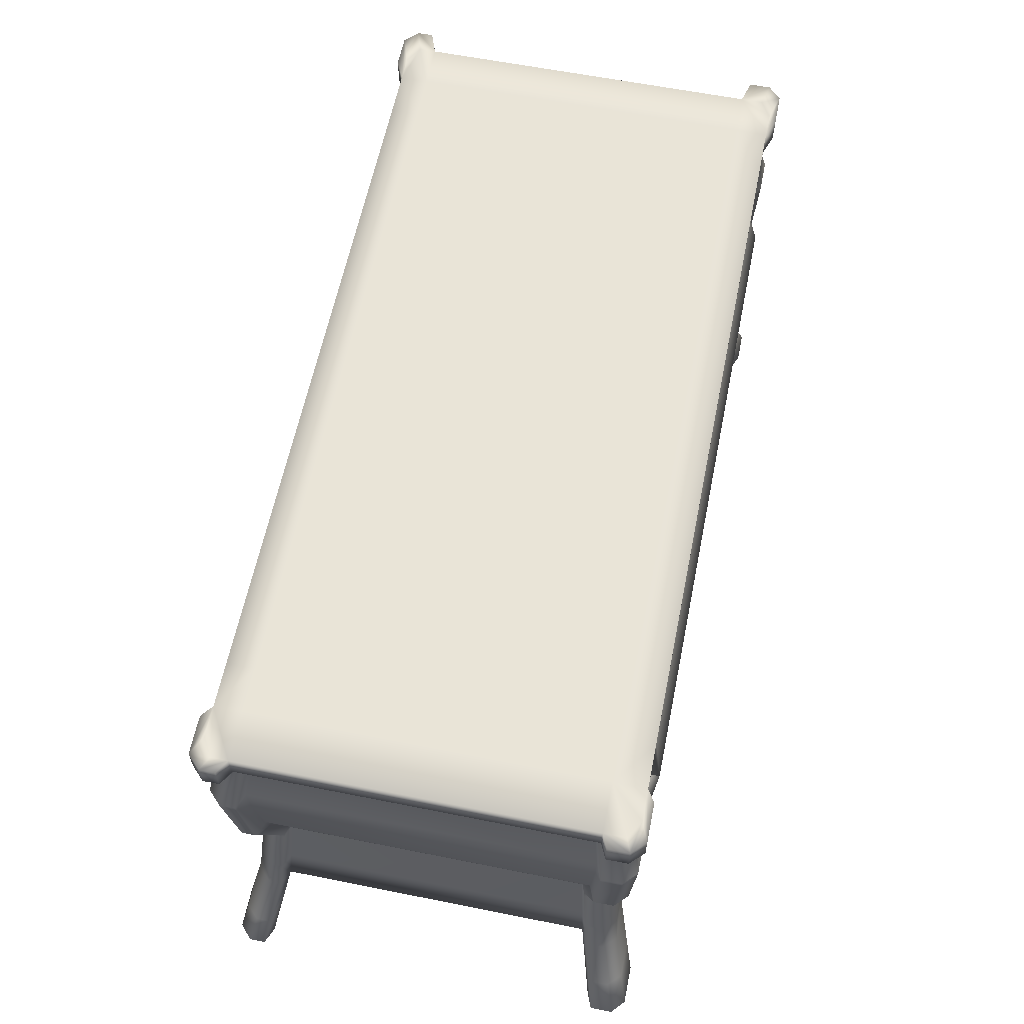
<metadata>
{"format":"obj","ext":"obj","renderer":"f3d","projection":"perspective","resolution":1024,"background":"white","views":[{"elev":61.1,"azim":101.5,"up":"+Y"}]}
</metadata>
<code>
g default
v -820.9 45.79 -49.9
v -813.6 26.09 -53.72
v -818.4 -2.283 -51.22
v -818.4 -2.283 -151.2
v -813.6 26.09 -148.7
v -820.9 45.79 -152.5
v -823.7 73.16 -154
v -818.4 88.64 -151.2
v -825.2 93.19 -154.8
v -825.2 100.2 -154.8
v -825.2 100.2 -47.63
v -825.2 93.19 -47.63
v -818.4 88.64 -51.22
v -823.7 73.16 -48.46
v -633.7 26.09 -53.72
v -629 -2.283 -51.22
v -629 -2.283 -151.2
v -633.7 26.09 -148.7
v -626.5 45.79 -152.5
v -623.8 73.16 -154
v -629 88.64 -151.2
v -622.3 93.19 -154.8
v -622.3 100.2 -154.8
v -622.3 100.2 -47.63
v -622.3 93.19 -47.63
v -629 88.64 -51.22
v -623.8 73.16 -48.46
v -626.5 45.79 -49.9
v -829.4 -2.283 -143.1
v -824.1 26.09 -141
v -832.2 45.79 -144.2
v -835.2 73.16 -145.5
v -829.4 88.64 -143.1
v -837 93.19 -146.1
v -837 100.2 -146.1
v -825.2 100.2 -146.1
v -622.3 100.2 -146.1
v -609.3 100.2 -146.1
v -609.3 93.19 -146.1
v -616.9 88.64 -143.1
v -611 73.16 -145.5
v -614.1 45.79 -144.2
v -622.2 26.09 -141
v -616.9 -2.283 -143.1
v -629 -2.283 -143.1
v -818.4 -2.283 -143.1
v -829.4 -2.283 -58.01
v -824.1 26.09 -60.17
v -832.2 45.79 -56.87
v -835.2 73.16 -55.62
v -829.4 88.64 -58.01
v -837 93.19 -54.91
v -837 100.2 -54.91
v -825.2 100.2 -54.91
v -622.3 100.2 -54.91
v -609.3 100.2 -54.91
v -609.3 93.19 -54.91
v -616.9 88.64 -58.01
v -611 73.16 -55.62
v -614.1 45.79 -56.87
v -622.2 26.09 -60.17
v -616.9 -2.283 -58.01
v -629 -2.283 -58.01
v -818.4 -2.283 -58.01
v -625.4 -1.897 -49.33
v -630.3 25.18 -51.92
v -622.9 45.63 -47.96
v -620 74.04 -46.46
v -625.4 90.1 -49.33
v -618.4 94.82 -45.6
v -618.4 102.1 -45.6
v -605 94.82 -53.16
v -605 102.1 -53.16
v -612.9 90.1 -56.38
v -606.8 74.04 -53.9
v -610 45.63 -55.2
v -618.4 25.18 -58.62
v -612.9 -1.897 -56.38
v -630.3 25.18 -150.5
v -625.4 -1.897 -153.1
v -612.9 -1.897 -144.7
v -618.4 25.18 -142.5
v -622.9 45.63 -154.5
v -610 45.63 -145.9
v -620 74.04 -156
v -606.8 74.04 -147.1
v -625.4 90.1 -153.1
v -612.9 90.1 -144.7
v -618.4 94.82 -156.8
v -605 94.82 -147.8
v -618.4 102.1 -156.8
v -605 102.1 -147.8
v -833.4 -1.897 -144.7
v -827.9 25.18 -142.5
v -836.3 45.63 -145.9
v -839.5 74.04 -147.1
v -833.4 90.1 -144.7
v -841.3 94.82 -147.8
v -841.3 102.1 -147.8
v -817.1 25.18 -150.5
v -822 -1.897 -153.1
v -824.6 45.63 -154.5
v -827.5 74.04 -156
v -822 90.1 -153.1
v -829.1 94.82 -156.8
v -829.1 102.1 -156.8
v -817.1 25.18 -51.92
v -824.6 45.63 -47.96
v -822 -1.897 -49.33
v -829.1 94.82 -45.6
v -829.1 102.1 -45.6
v -822 90.1 -49.33
v -827.5 74.04 -46.46
v -833.4 -1.897 -56.38
v -827.9 25.18 -58.62
v -836.3 45.63 -55.2
v -839.5 74.04 -53.9
v -833.4 90.1 -56.38
v -841.3 94.82 -53.16
v -841.3 102.1 -53.16
v -619.3 -25.57 -156.4
v -605.9 -25.57 -147.5
v -619.3 -25.57 -147.5
v -615.4 -25.14 -158.5
v -601.5 -25.14 -149.2
v -828.2 -25.57 -156.4
v -828.2 -25.57 -147.5
v -840.3 -25.57 -147.5
v -844.8 -25.14 -149.2
v -832.2 -25.14 -158.5
v -605.9 -25.57 -53.55
v -619.3 -25.57 -53.55
v -619.3 -25.57 -46.06
v -615.4 -25.14 -43.97
v -601.5 -25.14 -51.74
v -828.2 -25.57 -53.55
v -840.3 -25.57 -53.55
v -828.2 -25.57 -46.06
v -832.2 -25.14 -43.97
v -844.8 -25.14 -51.74
v -627.3 8.325 -152.1
v -630.8 8.428 -150.3
v -816.6 8.428 -150.3
v -820.1 8.325 -152.1
v -831.3 8.325 -143.9
v -827.4 8.428 -142.3
v -827.4 8.428 -58.83
v -831.3 8.325 -57.22
v -820.1 8.325 -50.31
v -816.6 8.428 -52.16
v -630.8 8.428 -52.16
v -627.3 8.325 -50.31
v -615 8.325 -57.22
v -618.9 8.428 -58.83
v -618.9 8.428 -142.3
v -615 8.325 -143.9
v -637.6 45.79 -152.5
v -644 26.09 -148.7
v -641.4 8.428 -150.3
v -639.8 -2.283 -151.2
v -639.8 -2.283 -143.1
v -639.8 -2.283 -58.01
v -639.8 -2.283 -51.22
v -641.4 8.428 -52.16
v -644 26.09 -53.72
v -637.6 45.79 -49.9
v -635.2 73.16 -48.46
v -639.8 88.64 -51.22
v -633.8 93.19 -47.63
v -633.8 100.2 -47.63
v -633.8 100.2 -54.91
v -633.8 100.2 -146.1
v -633.8 100.2 -154.8
v -633.8 93.19 -154.8
v -639.8 88.64 -151.2
v -635.2 73.16 -154
v -809 45.79 -152.5
v -802.6 26.09 -148.7
v -805.2 8.428 -150.3
v -806.8 -2.283 -151.2
v -806.8 -2.283 -143.1
v -806.8 -2.283 -58.01
v -806.8 -2.283 -51.22
v -805.2 8.428 -52.16
v -802.6 26.09 -53.72
v -809 45.79 -49.9
v -811.4 73.16 -48.46
v -806.8 88.64 -51.22
v -812.8 93.19 -47.63
v -812.8 100.2 -47.63
v -812.8 100.2 -54.91
v -812.8 100.2 -146.1
v -812.8 100.2 -154.8
v -812.8 93.19 -154.8
v -806.8 88.64 -151.2
v -811.4 73.16 -154
v -619.7 -15.24 -156.2
v -623.4 -15.65 -154.2
v -623.4 -15.65 -145.6
v -610.6 -15.65 -145.6
v -606.3 -15.24 -147.3
v -828.1 -15.76 -156.3
v -840.2 -15.76 -147.4
v -835.9 -16.17 -145.7
v -824.3 -16.17 -145.7
v -824.3 -16.17 -154.3
v -605.6 -16.78 -53.41
v -609.9 -17.19 -55.16
v -622.8 -17.19 -55.16
v -622.8 -17.19 -47.91
v -619 -16.78 -45.9
v -828.3 -16.29 -46.01
v -824.5 -16.7 -48.02
v -824.5 -16.7 -55.25
v -836.2 -16.7 -55.25
v -840.4 -16.29 -53.51
v -624 71.02 -153.9
v -620.3 71.82 -155.9
v -607 71.82 -147
v -611.3 65.25 -145.4
v -611.3 65.25 -55.72
v -607 71.82 -54
v -620.3 71.82 -46.58
v -624 71.02 -48.57
v -635.4 71.02 -48.57
v -811.2 71.02 -48.57
v -823.4 71.02 -48.57
v -827.2 71.82 -46.58
v -839.2 71.82 -54
v -835 62.42 -55.72
v -835 62.42 -145.4
v -839.2 71.82 -147
v -827.2 71.82 -155.9
v -823.4 71.02 -153.9
v -811.2 71.02 -153.9
v -635.4 71.02 -153.9
v -638.3 43.8 -152.2
v -808.3 43.8 -152.2
v -820.2 43.8 -152.2
v -823.8 43.56 -154.1
v -835.4 43.56 -145.5
v -831.3 38.19 -143.9
v -831.3 38.19 -57.21
v -835.4 43.56 -55.54
v -823.8 43.56 -48.36
v -820.2 43.8 -50.29
v -808.3 43.8 -50.29
v -638.3 43.8 -50.29
v -627.3 43.8 -50.29
v -623.6 43.56 -48.36
v -610.8 43.56 -55.54
v -616 39.65 -57.21
v -616 39.65 -143.9
v -610.8 43.56 -145.5
v -623.6 43.56 -154.1
v -627.3 43.8 -152.2
v -643.7 24.55 -148.9
v -802.8 24.55 -148.9
v -813.9 24.55 -148.9
v -817.3 23.71 -150.7
v -828.2 23.71 -142.7
v -824.3 24.55 -141.2
v -824.3 24.55 -60.05
v -828.2 23.71 -58.5
v -817.3 23.71 -51.78
v -813.9 24.55 -53.58
v -802.8 24.55 -53.58
v -643.7 24.55 -53.58
v -633.5 24.55 -53.58
v -630.1 23.71 -51.78
v -618.1 23.71 -58.5
v -621.9 24.55 -60.05
v -621.9 24.55 -141.2
v -618.1 23.71 -142.7
v -630.1 23.71 -150.7
v -633.5 24.55 -148.9
v -641.2 7.131 -150.4
v -805.4 7.131 -150.4
v -816.8 7.131 -150.4
v -820.4 7.087 -152.3
v -831.5 7.087 -144
v -827.6 7.131 -142.4
v -827.6 7.131 -58.73
v -831.5 7.087 -57.12
v -820.4 7.087 -50.19
v -816.8 7.131 -52.05
v -805.4 7.131 -52.05
v -641.2 7.131 -52.05
v -630.6 7.131 -52.05
v -627.1 7.087 -50.19
v -614.7 7.087 -57.12
v -618.7 7.131 -58.73
v -618.7 7.131 -142.4
v -614.7 7.087 -144
v -627.1 7.087 -152.3
v -630.6 7.131 -150.4
v -637 71.02 -153.9
v -639.1 45.79 -152.5
v -639.8 43.8 -152.2
v -645.4 26.09 -148.7
v -645.2 24.55 -148.9
v -642.8 8.428 -150.3
v -642.7 7.131 -150.4
v -641.3 -2.283 -151.2
v -641.3 -2.283 -143.1
v -641.3 -2.283 -58.01
v -641.3 -2.283 -51.22
v -642.7 7.131 -52.05
v -642.8 8.428 -52.16
v -645.2 24.55 -53.58
v -645.4 26.09 -53.72
v -639.8 43.8 -50.29
v -639.1 45.79 -49.9
v -637 71.02 -48.57
v -636.8 73.16 -48.46
v -641.3 88.64 -51.22
v -635.4 93.19 -47.63
v -635.4 100.2 -47.63
v -635.4 100.2 -54.91
v -635.4 100.2 -146.1
v -635.4 100.2 -154.8
v -635.4 93.19 -154.8
v -641.3 88.64 -151.2
v -636.8 73.16 -154
v -809.1 71.02 -153.9
v -806.9 45.79 -152.5
v -806.3 43.8 -152.2
v -800.7 26.09 -148.7
v -800.9 24.55 -148.9
v -803.2 8.428 -150.3
v -803.4 7.131 -150.4
v -804.8 -2.283 -151.2
v -804.8 -2.283 -143.1
v -804.8 -2.283 -58.01
v -804.8 -2.283 -51.22
v -803.4 7.131 -52.05
v -803.2 8.428 -52.16
v -800.9 24.55 -53.58
v -800.7 26.09 -53.72
v -806.3 43.8 -50.29
v -806.9 45.79 -49.9
v -809.1 71.02 -48.57
v -809.3 73.16 -48.46
v -804.8 88.64 -51.22
v -810.6 93.19 -47.63
v -810.6 100.2 -47.63
v -810.6 100.2 -54.91
v -810.6 100.2 -146.1
v -810.6 100.2 -154.8
v -810.6 93.19 -154.8
v -804.8 88.64 -151.2
v -809.3 73.16 -154
v -809.1 71.02 -156.9
v -806.9 45.79 -155.5
v -637 71.02 -156.9
v -639.1 45.79 -155.5
v -806.3 43.8 -155.1
v -800.7 26.09 -151.7
v -639.8 43.8 -155.1
v -645.4 26.09 -151.7
v -800.9 24.55 -151.8
v -803.2 8.428 -153.3
v -645.2 24.55 -151.8
v -642.8 8.428 -153.3
v -804.8 88.64 -154.2
v -809.3 73.16 -157
v -641.3 88.64 -154.2
v -636.8 73.16 -157
v -612.9 -1.897 -52.68
v -616.3 -1.897 -49.33
v -618.1 7.087 -50.19
v -614.7 7.087 -53.55
v -618.4 25.18 -55.26
v -621.8 25.18 -51.92
v -614.2 43.56 -48.36
v -610.8 43.56 -51.74
v -610 45.63 -51.32
v -613.4 45.63 -47.96
v -607 71.82 -49.93
v -610.4 71.82 -46.58
v -606.8 74.04 -49.81
v -610.2 74.04 -46.46
v -616.4 90.1 -49.33
v -612.9 90.1 -52.7
v -608.4 94.82 -45.6
v -605 94.82 -49.03
v -609.3 100.2 -50.45
v -614.1 100.2 -47.63
v -608.4 102.1 -45.6
v -605 102.1 -49.04
v -618.4 25.18 -147.2
v -621.8 25.18 -150.5
v -618.1 23.71 -147.3
v -621.4 23.71 -150.7
v -610 45.63 -151.1
v -613.4 45.63 -154.5
v -610.8 43.56 -150.7
v -614.2 43.56 -154.1
v -606.8 74.04 -152.6
v -610.2 74.04 -156
v -610.4 71.82 -155.9
v -607 71.82 -152.5
v -612.9 90.1 -149.7
v -616.4 90.1 -153.1
v -605 94.82 -153.4
v -608.4 94.82 -156.8
v -614.1 100.2 -154.8
v -609.3 100.2 -152
v -608.4 102.1 -156.8
v -605 102.1 -153.4
v -824.5 25.18 -150.5
v -827.9 25.18 -147.2
v -824.8 23.71 -150.7
v -828.2 23.71 -147.3
v -832.9 45.63 -154.5
v -836.3 45.63 -151.1
v -832 43.56 -154.1
v -835.4 43.56 -150.7
v -839.5 74.04 -152.6
v -836.1 74.04 -156
v -839.2 71.82 -152.5
v -835.9 71.82 -155.9
v -833.4 90.1 -149.7
v -829.8 90.1 -153.1
v -841.3 94.82 -153.4
v -837.9 94.82 -156.8
v -837 100.2 -152
v -832.2 100.2 -154.8
v -841.3 102.1 -153.4
v -837.9 102.1 -156.8
v -824.5 25.18 -51.92
v -827.9 25.18 -55.26
v -835.4 43.56 -51.74
v -832 43.56 -48.36
v -830 -1.897 -49.33
v -833.4 -1.897 -52.68
v -831.5 7.087 -53.55
v -828.2 7.087 -50.19
v -832.2 100.2 -47.63
v -837 100.2 -50.45
v -837.9 102.1 -45.6
v -841.3 102.1 -49.04
v -837.9 94.82 -45.6
v -841.3 94.82 -49.03
v -829.8 90.1 -49.33
v -833.4 90.1 -52.7
v -836.1 74.04 -46.46
v -839.5 74.04 -49.81
v -832.9 45.63 -47.96
v -836.3 45.63 -51.32
v -835.9 71.82 -46.58
v -839.2 71.82 -49.93
v -612.9 -1.897 -149.8
v -616.3 -1.897 -153.1
v -606.3 -15.24 -152.8
v -609.7 -15.24 -156.2
v -605.9 -25.57 -152.7
v -609.3 -25.57 -156.4
v -601.5 -25.14 -155.1
v -605.1 -25.14 -158.5
v -830 -1.897 -153.1
v -833.4 -1.897 -149.8
v -836.8 -15.76 -156.3
v -840.2 -15.76 -152.9
v -837 -25.57 -156.4
v -840.3 -25.57 -152.7
v -841.1 -25.14 -158.5
v -844.8 -25.14 -155.1
v -609 -16.78 -45.9
v -605.6 -16.78 -49.29
v -609.3 -25.57 -46.06
v -605.9 -25.57 -49.72
v -605.1 -25.14 -43.97
v -601.5 -25.14 -47.33
v -840.4 -16.29 -49.4
v -837 -16.29 -46.01
v -840.3 -25.57 -49.72
v -837 -25.57 -46.06
v -844.8 -25.14 -47.33
v -841.1 -25.14 -43.97
v -615 8.325 -148.8
v -618.3 8.325 -152.1
v -614.7 7.087 -148.9
v -618.1 7.087 -152.3
v -827.9 8.325 -152.1
v -831.3 8.325 -148.8
v -828.2 7.087 -152.3
v -831.5 7.087 -148.9
v -827.9 8.325 -50.31
v -831.3 8.325 -53.66
v -828.2 23.71 -55.14
v -824.8 23.71 -51.78
v -615 8.325 -53.66
v -618.3 8.325 -50.31
v -621.4 23.71 -51.78
v -618.1 23.71 -55.14
g pCube3
f 37 38 408 407 23
f 121 458 457 122 123
f 35 36 10 428 427
f 266 267 185 2
f 4 180 181 46
f 5 178 258 259
f 6 177 238 239
f 234 235 177 6
f 8 195 196 7
f 9 194 195 8
f 10 193 194 9
f 36 192 193 10
f 12 189 190 11
f 13 188 189 12
f 14 187 188 13
f 227 1 186 226
f 246 247 186 1
f 262 263 48 30
f 31 242 243 49
f 231 31 49 230
f 33 32 50 51
f 34 33 51 52
f 35 34 52 53
f 53 54 36 35
f 54 191 192 36
f 55 56 38 37
f 57 39 38 56
f 58 40 39 57
f 59 41 40 58
f 60 42 220 221
f 252 253 42 60
f 272 273 43 61
f 45 44 62 63
f 46 181 182 64
f 29 46 64 47
f 11 190 191 54
f 24 388 387 56 55
f 132 131 472 471 133
f 64 182 183 3
f 137 136 138 478 477
f 15 269 270 66
f 28 249 250 67
f 224 28 67 223
f 26 27 68 69
f 25 26 69 70
f 24 25 70 71
f 57 56 73 72
f 58 57 72 74
f 59 58 74 75
f 60 221 222 76
f 252 60 76 251
f 272 61 77 271
f 276 18 79 275
f 43 273 274 82
f 256 19 83 255
f 42 253 254 84
f 19 217 218 83
f 220 42 84 219
f 20 21 87 85
f 40 41 86 88
f 21 22 89 87
f 39 40 88 90
f 22 23 91 89
f 38 39 90 92
f 262 30 94 261
f 242 31 95 241
f 31 231 232 95
f 32 33 97 96
f 33 34 98 97
f 34 35 99 98
f 5 259 260 100
f 6 239 240 102
f 234 6 102 233
f 8 7 103 104
f 9 8 104 105
f 10 9 105 106
f 246 1 108 245
f 266 2 107 265
f 12 11 111 110
f 13 12 110 112
f 14 13 112 113
f 1 227 228 108
f 48 263 264 115
f 49 243 244 116
f 230 49 116 229
f 51 50 117 118
f 52 51 118 119
f 53 52 119 120
f 44 45 199 200
f 45 17 198 199
f 17 80 197 198
f 81 44 200 201
f 4 46 205 206
f 46 29 204 205
f 29 93 203 204
f 101 4 206 202
f 63 62 208 209
f 16 63 209 210
f 65 16 210 211
f 62 78 207 208
f 47 64 214 215
f 64 3 213 214
f 3 109 212 213
f 114 47 215 216
f 296 142 141 295
f 143 179 278 279
f 144 143 279 280
f 282 146 145 281
f 282 283 147 146
f 148 147 283 284
f 286 150 149 285
f 286 287 184 150
f 152 151 289 290
f 292 154 153 291
f 292 293 155 154
f 156 155 293 294
f 157 19 256 237
f 276 257 158 18
f 296 277 159 142
f 161 160 17 45
f 162 161 45 63
f 163 162 63 16
f 164 288 289 151
f 165 268 269 15
f 166 248 249 28
f 225 166 28 224
f 168 167 27 26
f 169 168 26 25
f 170 169 25 24
f 171 170 24 55
f 172 171 55 37
f 173 172 37 23
f 174 173 23 22
f 175 174 22 21
f 176 175 21 20
f 157 236 217 19
f 177 326 327 238
f 258 178 328 329
f 278 179 330 331
f 181 180 332 333
f 182 181 333 334
f 183 182 334 335
f 184 287 336 337
f 185 267 338 339
f 186 247 340 341
f 226 186 341 342
f 188 187 343 344
f 189 188 344 345
f 190 189 345 346
f 191 190 346 347
f 192 191 347 348
f 193 192 348 349
f 194 193 349 350
f 195 194 350 351
f 196 195 351 352
f 177 235 325 326
f 198 197 124 121
f 199 198 121 123
f 200 199 123 122
f 201 200 122 125
f 204 203 129 128
f 205 204 128 127
f 206 205 127 126
f 202 206 126 130
f 208 207 135 131
f 209 208 131 132
f 210 209 132 133
f 211 210 133 134
f 213 212 139 138
f 214 213 138 136
f 215 214 136 137
f 216 215 137 140
f 217 20 85 218
f 41 220 219 86
f 221 220 41 59
f 222 221 59 75
f 27 224 223 68
f 167 225 224 27
f 187 226 342 343
f 14 227 226 187
f 228 227 14 113
f 50 230 229 117
f 32 231 230 50
f 232 231 32 96
f 7 234 233 103
f 7 196 235 234
f 352 325 235 196
f 217 236 176 20
f 238 327 328 178
f 239 238 178 5
f 240 239 5 100
f 30 242 241 94
f 243 242 30 48
f 244 243 48 115
f 2 246 245 107
f 2 185 247 246
f 340 247 185 339
f 249 248 165 15
f 250 249 15 66
f 61 252 251 77
f 61 43 253 252
f 254 253 43 82
f 18 256 255 79
f 237 256 18 158
f 179 258 329 330
f 259 258 179 143
f 260 259 143 144
f 146 262 261 145
f 146 147 263 262
f 264 263 147 148
f 150 266 265 149
f 150 184 267 266
f 338 267 184 337
f 269 268 164 151
f 270 269 151 152
f 154 272 271 153
f 154 155 273 272
f 274 273 155 156
f 142 276 275 141
f 159 257 276 142
f 180 278 331 332
f 279 278 180 4
f 280 279 4 101
f 29 282 281 93
f 29 47 283 282
f 284 283 47 114
f 3 286 285 109
f 3 183 287 286
f 336 287 183 335
f 289 288 163 16
f 290 289 16 65
f 62 292 291 78
f 62 44 293 292
f 294 293 44 81
f 17 296 295 80
f 160 277 296 17
f 298 297 236 157
f 299 298 157 237
f 300 299 237 158
f 301 300 158 257
f 302 301 257 159
f 303 302 159 277
f 304 303 277 160
f 305 304 160 161
f 306 305 161 162
f 307 306 162 163
f 288 308 307 163
f 309 308 288 164
f 268 310 309 164
f 311 310 268 165
f 248 312 311 165
f 313 312 248 166
f 314 313 166 225
f 315 314 225 167
f 316 315 167 168
f 317 316 168 169
f 318 317 169 170
f 319 318 170 171
f 320 319 171 172
f 321 320 172 173
f 322 321 173 174
f 323 322 174 175
f 324 323 175 176
f 236 297 324 176
f 354 353 355 356
f 327 326 298 299
f 358 357 359 360
f 329 328 300 301
f 362 361 363 364
f 331 330 302 303
f 332 331 303 304
f 333 332 304 305
f 334 333 305 306
f 335 334 306 307
f 308 336 335 307
f 337 336 308 309
f 310 338 337 309
f 339 338 310 311
f 312 340 339 311
f 341 340 312 313
f 342 341 313 314
f 343 342 314 315
f 344 343 315 316
f 345 344 316 317
f 346 345 317 318
f 347 346 318 319
f 348 347 319 320
f 349 348 320 321
f 350 349 321 322
f 351 350 322 323
f 366 365 367 368
f 324 297 325 352
f 326 325 353 354
f 325 297 355 353
f 297 298 356 355
f 298 326 354 356
f 328 327 357 358
f 327 299 359 357
f 299 300 360 359
f 300 328 358 360
f 330 329 361 362
f 329 301 363 361
f 301 302 364 363
f 302 330 362 364
f 352 351 365 366
f 351 323 367 365
f 323 324 368 367
f 324 352 366 368
f 440 439 11 54 53
f 466 465 126 127 128
f 369 370 469 470
f 370 369 372 371
f 371 372 493 494
f 373 374 495 496
f 374 373 376 375
f 375 376 377 378
f 378 377 379 380
f 380 379 381 382
f 382 381 384 383
f 383 384 386 385
f 385 386 390 389
f 387 388 389 390
f 391 392 398 397
f 392 391 393 394
f 394 393 481 482
f 395 396 401 402
f 396 395 397 398
f 399 400 404 403
f 400 399 402 401
f 403 404 406 405
f 405 406 409 410
f 407 408 410 409
f 411 412 418 417
f 412 411 413 414
f 414 413 485 486
f 415 416 421 422
f 416 415 417 418
f 419 420 422 421
f 420 419 423 424
f 424 423 425 426
f 426 425 429 430
f 427 428 430 429
f 431 432 491 492
f 432 431 434 433
f 433 434 449 450
f 435 436 475 476
f 436 435 438 437
f 437 438 489 490
f 439 440 442 441
f 441 442 444 443
f 443 444 446 445
f 445 446 448 447
f 447 448 452 451
f 450 449 451 452
f 453 454 484 483
f 454 453 455 456
f 456 455 459 460
f 457 458 460 459
f 461 462 488 487
f 462 461 463 464
f 464 463 467 468
f 465 466 468 467
f 470 469 473 474
f 471 472 474 473
f 476 475 479 480
f 477 478 480 479
f 482 481 483 484
f 486 485 487 488
f 490 489 492 491
f 494 493 496 495
f 270 495 374 66
f 79 392 394 275
f 274 393 391 82
f 414 261 94 412
f 418 241 95 416
f 83 396 398 255
f 254 397 395 84
f 67 250 375 378
f 416 95 232 421
f 218 401 396 83
f 84 395 402 219
f 223 67 378 380
f 419 96 97 423
f 87 404 400 85
f 86 399 403 88
f 68 382 383 69
f 423 97 98 425
f 89 406 404 87
f 88 403 405 90
f 69 383 385 70
f 425 98 99 429
f 91 409 406 89
f 90 405 410 92
f 70 385 389 71
f 434 245 108 449
f 492 265 107 431
f 411 100 260 413
f 415 102 240 417
f 422 233 102 415
f 424 104 103 420
f 426 105 104 424
f 430 106 105 426
f 443 110 111 441
f 445 112 110 443
f 447 113 112 445
f 449 108 228 451
f 264 491 432 115
f 116 244 433 450
f 229 116 450 452
f 118 117 448 446
f 119 118 446 444
f 120 119 444 442
f 386 72 73 390
f 384 74 72 386
f 381 75 74 384
f 377 76 222 379
f 376 251 76 377
f 496 271 77 373
f 133 471 473 134
f 389 388 24 71
f 56 387 390 73
f 474 472 131 135
f 460 458 121 124
f 122 457 459 125
f 23 407 409 91
f 410 408 38 92
f 468 466 128 129
f 35 427 429 99
f 126 465 467 130
f 430 428 10 106
f 480 478 138 139
f 11 439 441 111
f 137 477 479 140
f 442 440 53 120
f 80 454 456 197
f 453 81 201 455
f 93 462 464 203
f 461 101 202 463
f 370 65 211 469
f 78 369 470 207
f 109 435 476 212
f 436 114 216 475
f 141 482 484 295
f 485 144 280 487
f 488 281 145 486
f 284 437 490 148
f 438 285 149 489
f 290 371 494 152
f 372 291 153 493
f 294 483 481 156
f 455 201 125 459
f 197 456 460 124
f 463 202 130 467
f 203 464 468 129
f 469 211 134 473
f 207 470 474 135
f 475 216 140 479
f 212 476 480 139
f 85 400 401 218
f 219 402 399 86
f 379 222 75 381
f 68 223 380 382
f 451 228 113 447
f 117 229 452 448
f 421 232 96 419
f 420 103 233 422
f 417 240 100 411
f 412 94 241 418
f 433 244 115 432
f 431 107 245 434
f 375 250 66 374
f 373 77 251 376
f 82 391 397 254
f 255 398 392 79
f 413 260 144 485
f 486 145 261 414
f 148 490 491 264
f 489 149 265 492
f 152 494 495 270
f 493 153 271 496
f 156 481 393 274
f 275 394 482 141
f 487 280 101 461
f 462 93 281 488
f 114 436 437 284
f 435 109 285 438
f 65 370 371 290
f 369 78 291 372
f 81 453 483 294
f 295 484 454 80

</code>
